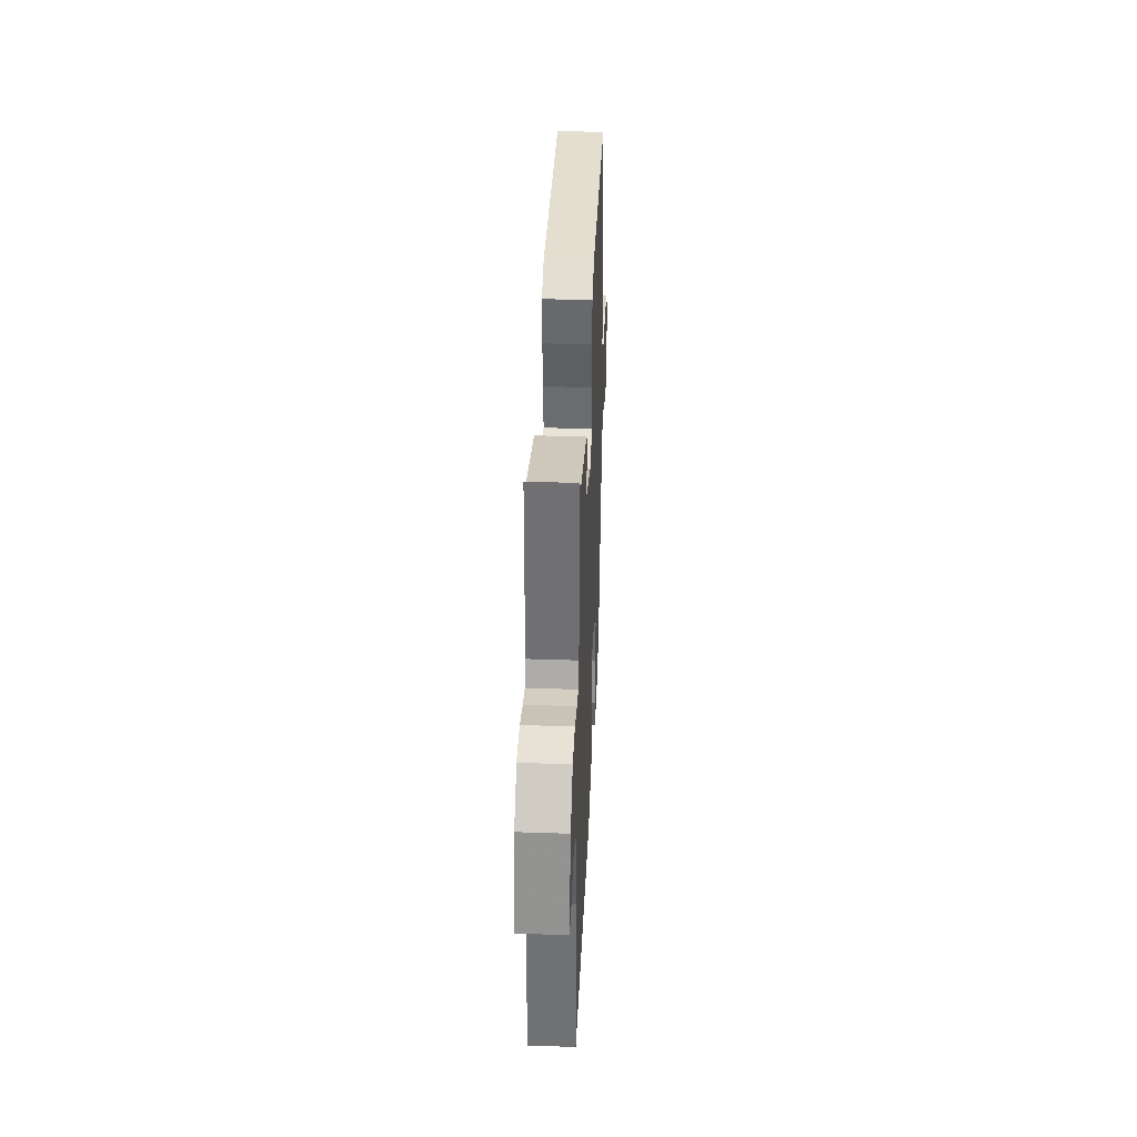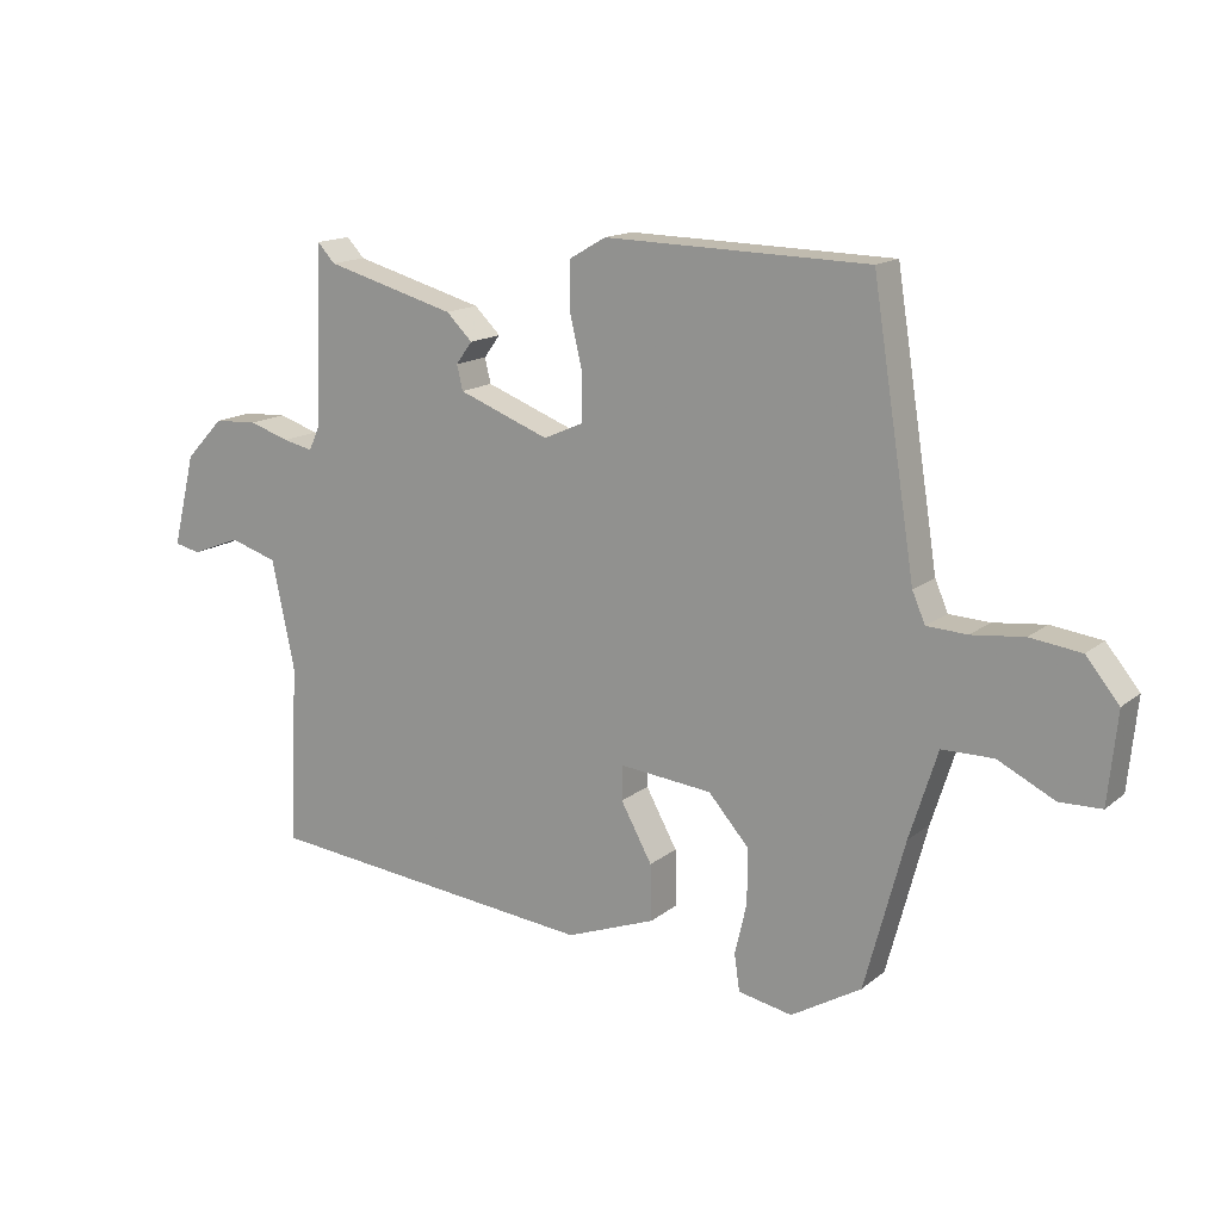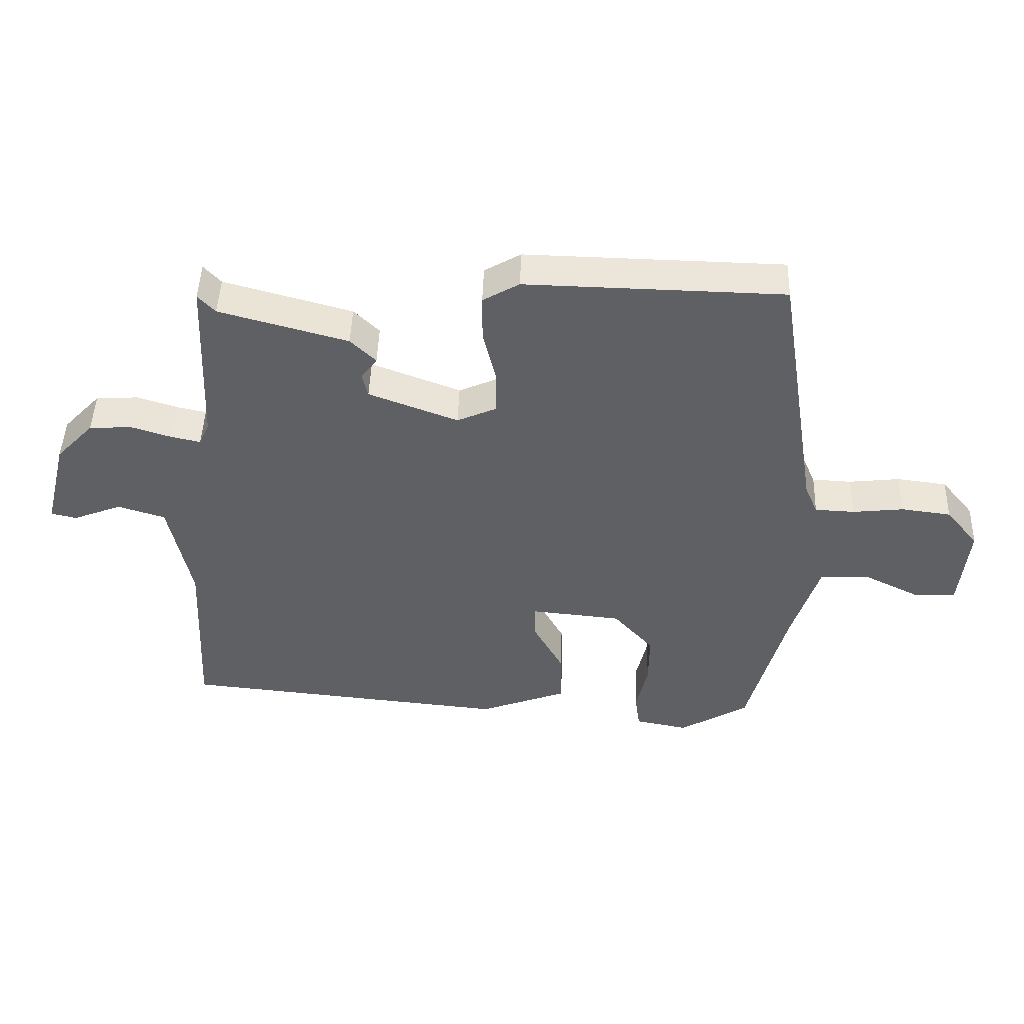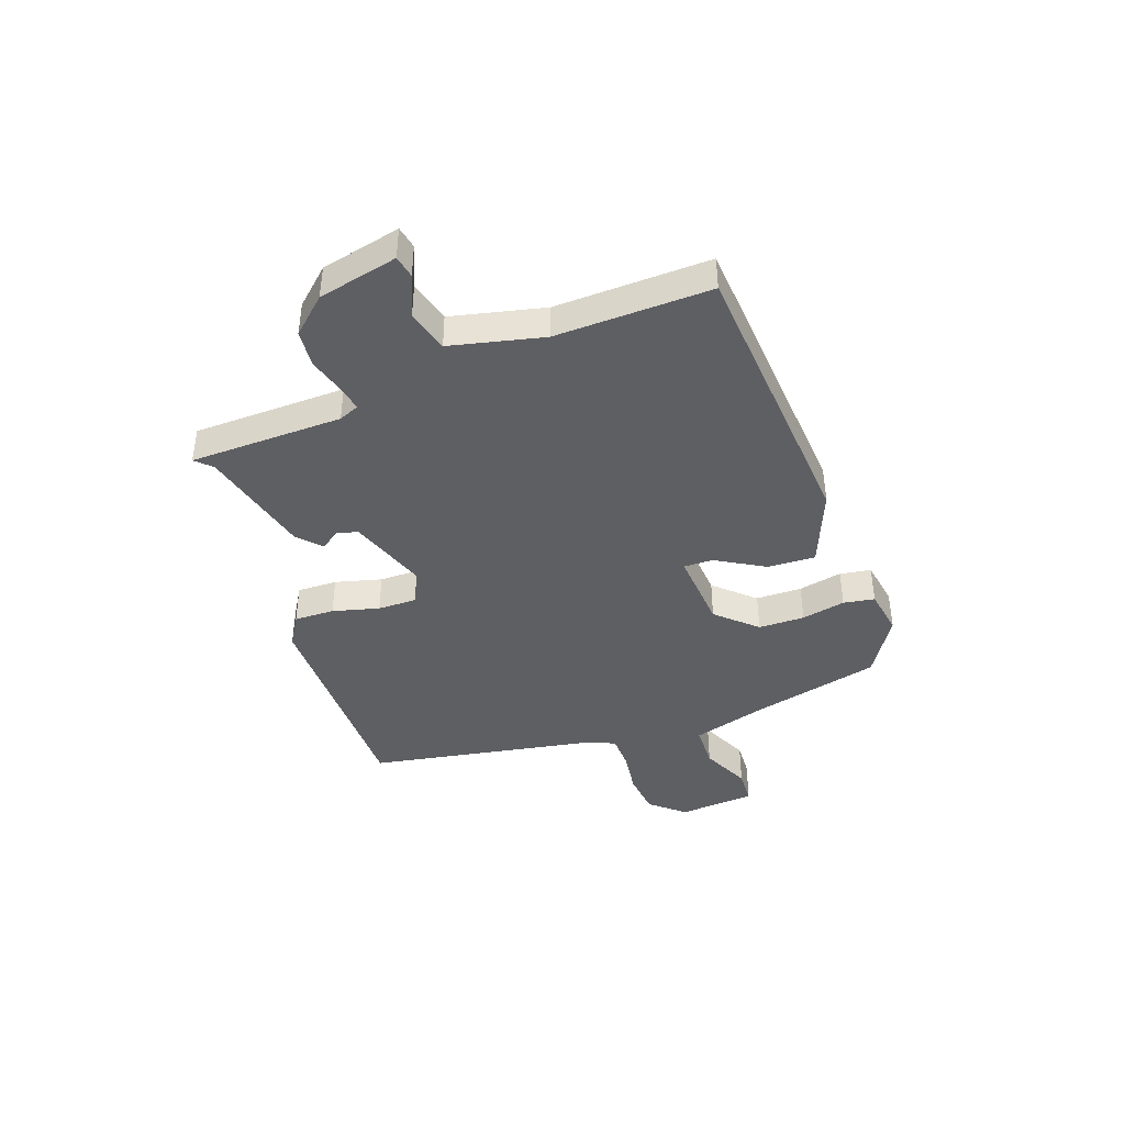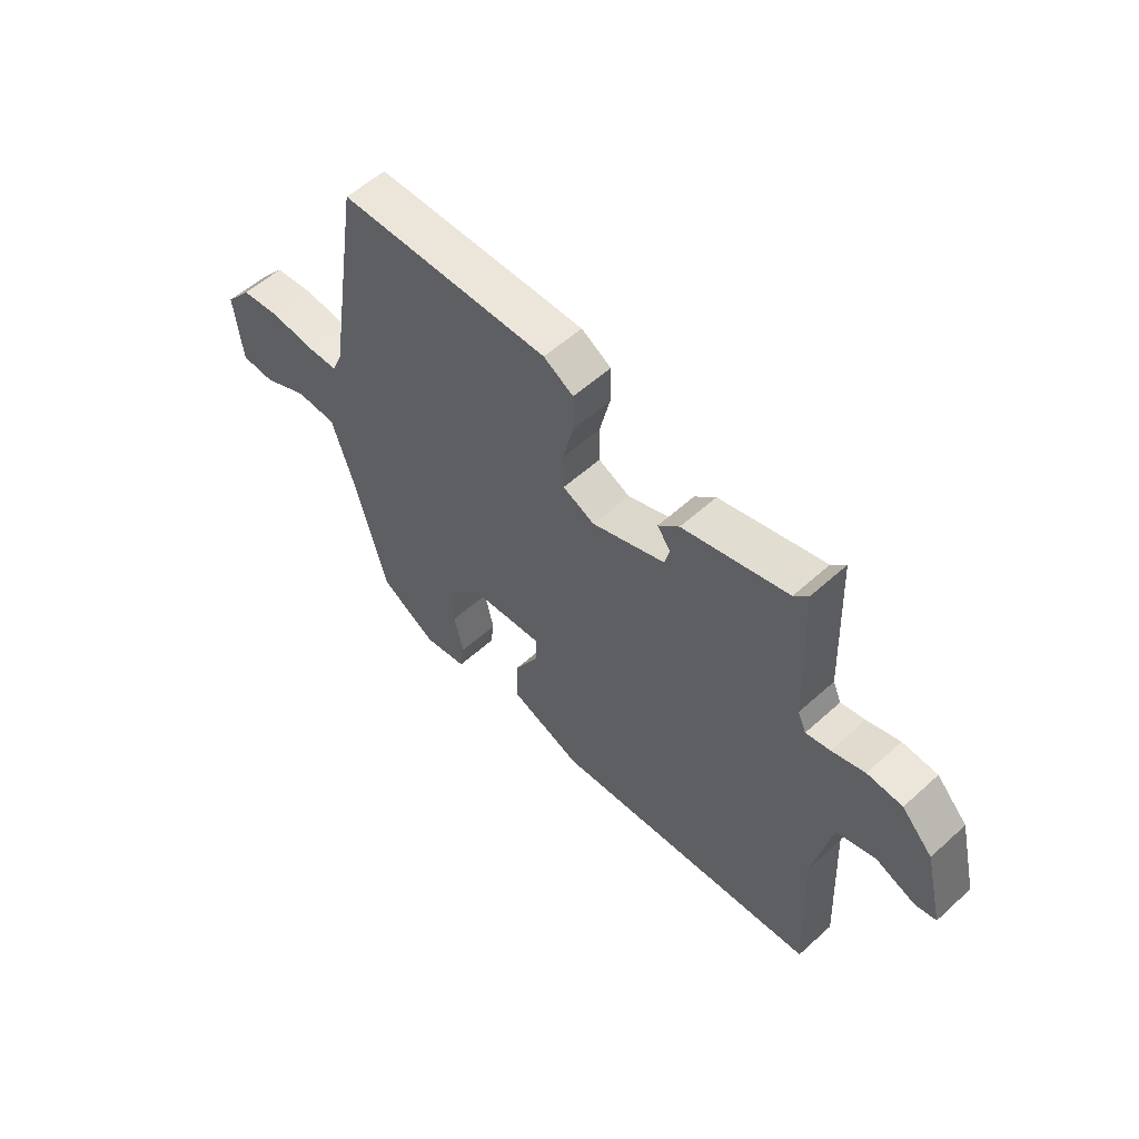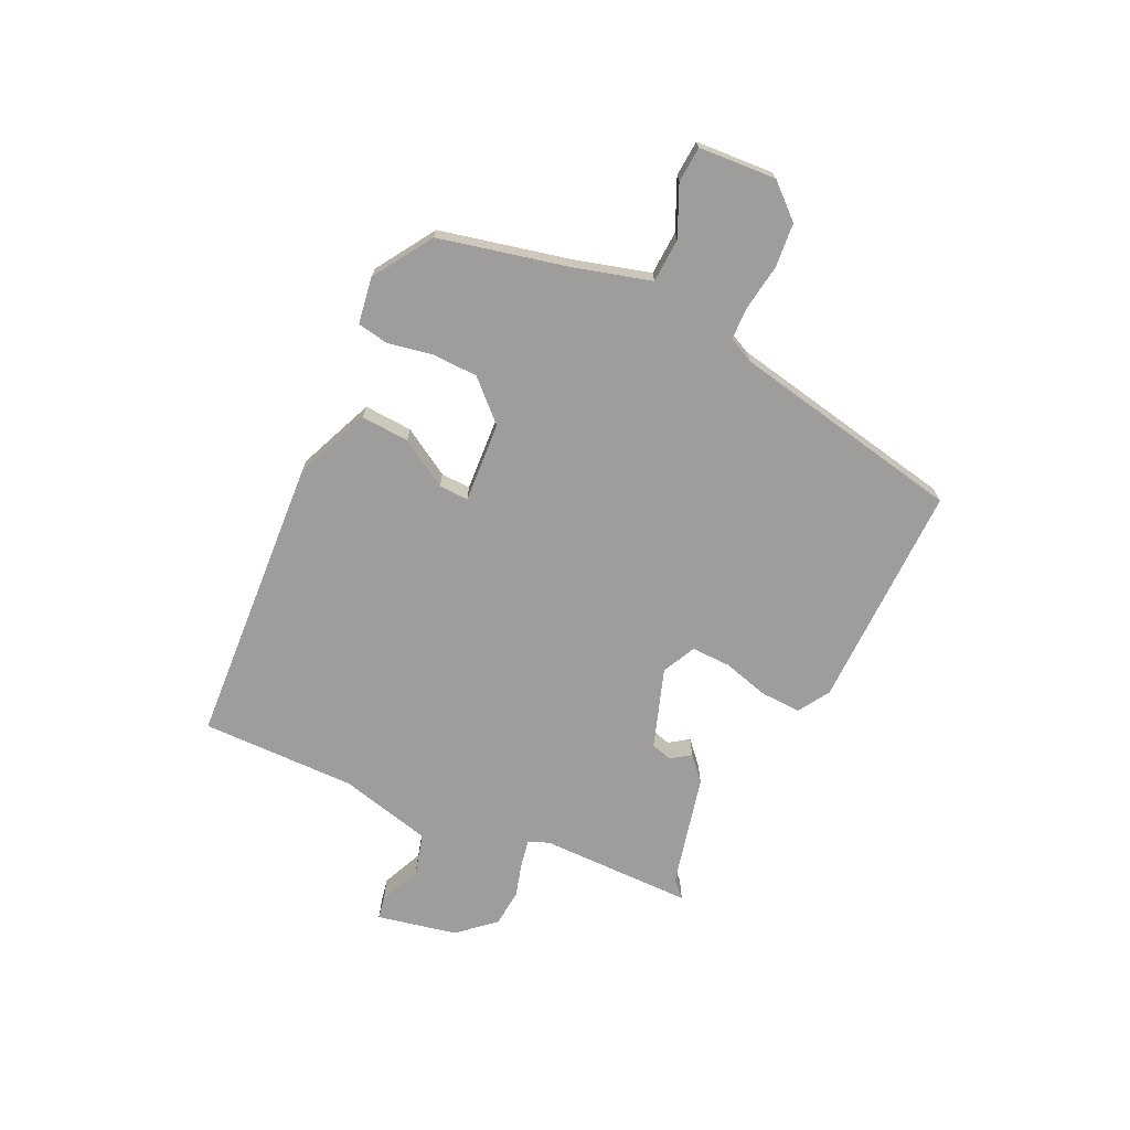
<metadata>
{"format":"obj","ext":"obj","renderer":"f3d","projection":"perspective","resolution":1024,"background":"white","views":[{"elev":37.0,"azim":92.5,"up":"+Z"},{"elev":15.1,"azim":-148.0,"up":"+Z"},{"elev":46.3,"azim":-178.1,"up":"+Z"},{"elev":-41.6,"azim":108.5,"up":"+Y"},{"elev":56.2,"azim":46.6,"up":"+Z"},{"elev":-70.5,"azim":-117.3,"up":"+Y"}]}
</metadata>
<code>
v -0.456 0.07 0.513
v -0.051 0.07 0.522
v 0.006 0.07 0.489
v 0.006 0.07 0.417
v -0.014 0.07 0.333
v -0.013 0.07 0.263
v 0.048 0.07 0.236
v 0.188 0.07 0.289
v 0.197 0.07 0.327
v 0.172 0.07 0.361
v 0.212 0.07 0.4
v 0.413 0.07 0.455
v 0.44 0.07 0.484
v 0.451 0.07 0.21
v 0.467 0.07 0.174
v 0.513 0.07 0.184
v 0.576 0.07 0.204
v 0.643 0.07 0.2
v 0.702 0.07 0.138
v 0.737 0.07 -0.004
v 0.697 0.07 -0.013
v 0.621 0.07 0.017
v 0.547 0.07 -0.006
v 0.512 0.07 -0.173
v 0.525 0.07 -0.45
v 0.009 0.07 -0.501
v -0.129 0.07 -0.449
v -0.127 0.07 -0.363
v -0.079 0.07 -0.276
v -0.079 0.07 -0.223
v -0.222 0.07 -0.237
v -0.285 0.07 -0.308
v -0.284 0.07 -0.391
v -0.266 0.07 -0.469
v -0.274 0.07 -0.525
v -0.357 0.07 -0.541
v -0.465 0.07 -0.477
v -0.526 0.07 -0.249
v -0.569 0.07 -0.114
v -0.648 0.07 -0.113
v -0.735 0.07 -0.156
v -0.799 0.07 -0.154
v -0.813 0.07 -0.016
v -0.762 0.07 0.046
v -0.684 0.07 0.056
v -0.604 0.07 0.047
v -0.542 0.07 0.05
v -0.522 0.07 0.096
v -0.456 0 0.513
v -0.051 0 0.522
v 0.006 0 0.489
v 0.006 0 0.417
v -0.014 0 0.333
v -0.013 0 0.263
v 0.048 0 0.236
v 0.188 0 0.289
v 0.197 0 0.327
v 0.172 0 0.361
v 0.212 0 0.4
v 0.413 0 0.455
v 0.44 0 0.484
v 0.451 0 0.21
v 0.467 0 0.174
v 0.513 0 0.184
v 0.576 0 0.204
v 0.643 0 0.2
v 0.702 0 0.138
v 0.737 0 -0.004
v 0.697 0 -0.013
v 0.621 0 0.017
v 0.547 0 -0.006
v 0.512 0 -0.173
v 0.525 0 -0.45
v 0.009 0 -0.501
v -0.129 0 -0.449
v -0.127 0 -0.363
v -0.079 0 -0.276
v -0.079 0 -0.223
v -0.222 0 -0.237
v -0.285 0 -0.308
v -0.284 0 -0.391
v -0.266 0 -0.469
v -0.274 0 -0.525
v -0.357 0 -0.541
v -0.465 0 -0.477
v -0.526 0 -0.249
v -0.569 0 -0.114
v -0.648 0 -0.113
v -0.735 0 -0.156
v -0.799 0 -0.154
v -0.813 0 -0.016
v -0.762 0 0.046
v -0.684 0 0.056
v -0.604 0 0.047
v -0.542 0 0.05
v -0.522 0 0.096
f 44 45 46
f 43 44 46
f 42 43 46
f 41 42 46
f 40 41 46
f 39 40 46 47
f 38 39 47 48
f 37 38 48
f 36 37 48
f 35 36 48
f 34 35 48
f 33 34 48
f 27 28 29
f 26 27 29
f 25 26 29
f 24 25 29
f 23 24 29 30
f 20 21 22
f 19 20 22
f 18 19 22
f 17 18 22
f 16 17 22
f 15 16 22 23
f 12 13 14
f 11 12 14
f 10 11 14
f 9 10 14
f 8 9 14 15
f 23 30 31
f 15 23 31
f 8 15 31
f 7 8 31
f 3 4 5
f 2 3 5
f 1 2 5 6
f 32 33 48 1
f 6 7 31 32
f 1 6 32
f 94 93 92
f 94 92 91
f 94 91 90
f 94 90 89
f 94 89 88
f 95 94 88 87
f 96 95 87 86
f 96 86 85
f 96 85 84
f 96 84 83
f 96 83 82
f 96 82 81
f 77 76 75
f 77 75 74
f 77 74 73
f 77 73 72
f 78 77 72 71
f 70 69 68
f 70 68 67
f 70 67 66
f 70 66 65
f 70 65 64
f 71 70 64 63
f 62 61 60
f 62 60 59
f 62 59 58
f 62 58 57
f 63 62 57 56
f 79 78 71
f 79 71 63
f 79 63 56
f 79 56 55
f 53 52 51
f 53 51 50
f 54 53 50 49
f 49 96 81 80
f 80 79 55 54
f 80 54 49
f 1 49 50 2
f 2 50 51 3
f 3 51 52 4
f 4 52 53 5
f 5 53 54 6
f 6 54 55 7
f 7 55 56 8
f 8 56 57 9
f 9 57 58 10
f 10 58 59 11
f 11 59 60 12
f 12 60 61 13
f 13 61 62 14
f 14 62 63 15
f 15 63 64 16
f 16 64 65 17
f 17 65 66 18
f 18 66 67 19
f 19 67 68 20
f 20 68 69 21
f 21 69 70 22
f 22 70 71 23
f 23 71 72 24
f 24 72 73 25
f 25 73 74 26
f 26 74 75 27
f 27 75 76 28
f 28 76 77 29
f 29 77 78 30
f 30 78 79 31
f 31 79 80 32
f 32 80 81 33
f 33 81 82 34
f 34 82 83 35
f 35 83 84 36
f 36 84 85 37
f 37 85 86 38
f 38 86 87 39
f 39 87 88 40
f 40 88 89 41
f 41 89 90 42
f 42 90 91 43
f 43 91 92 44
f 44 92 93 45
f 45 93 94 46
f 46 94 95 47
f 47 95 96 48
f 48 96 49 1

</code>
